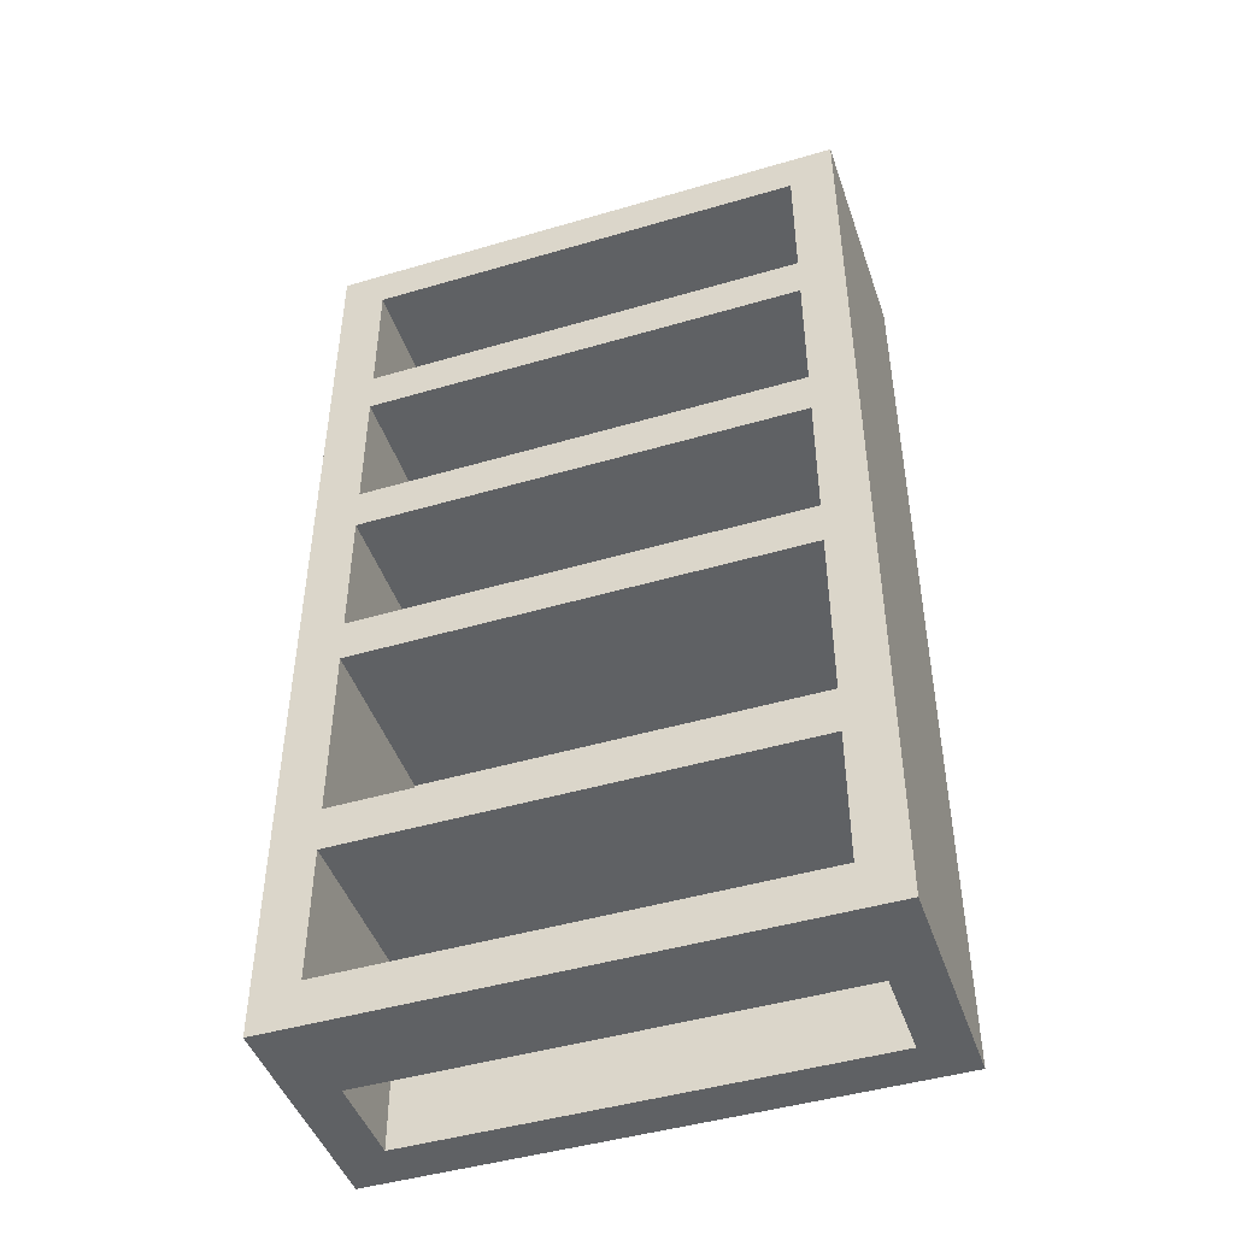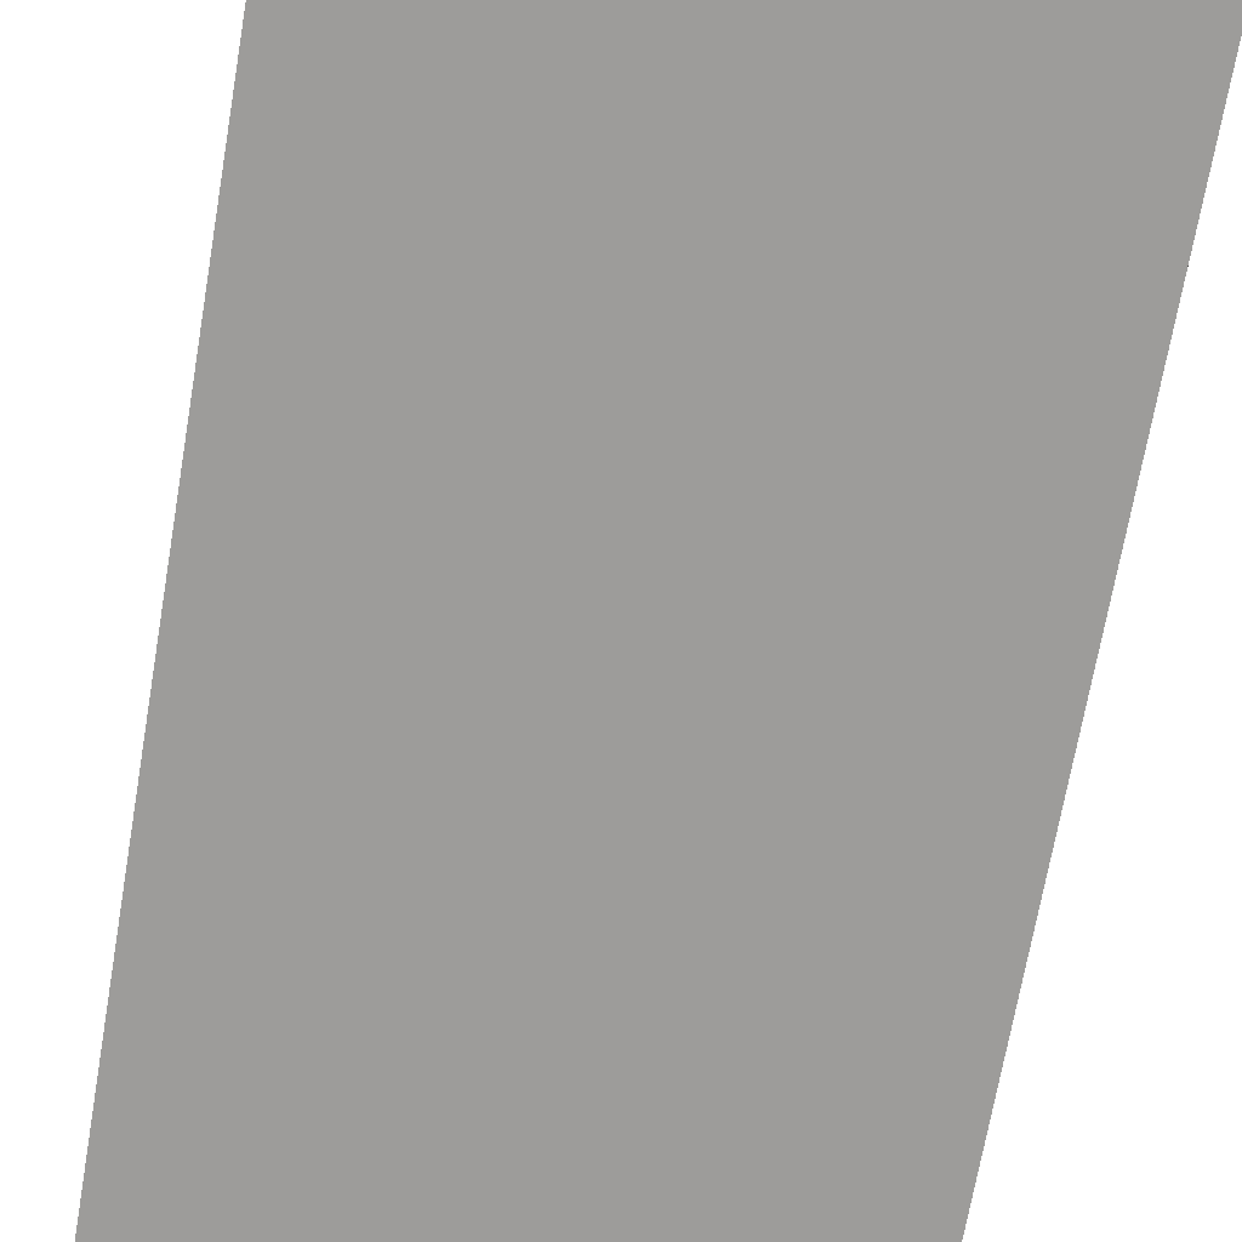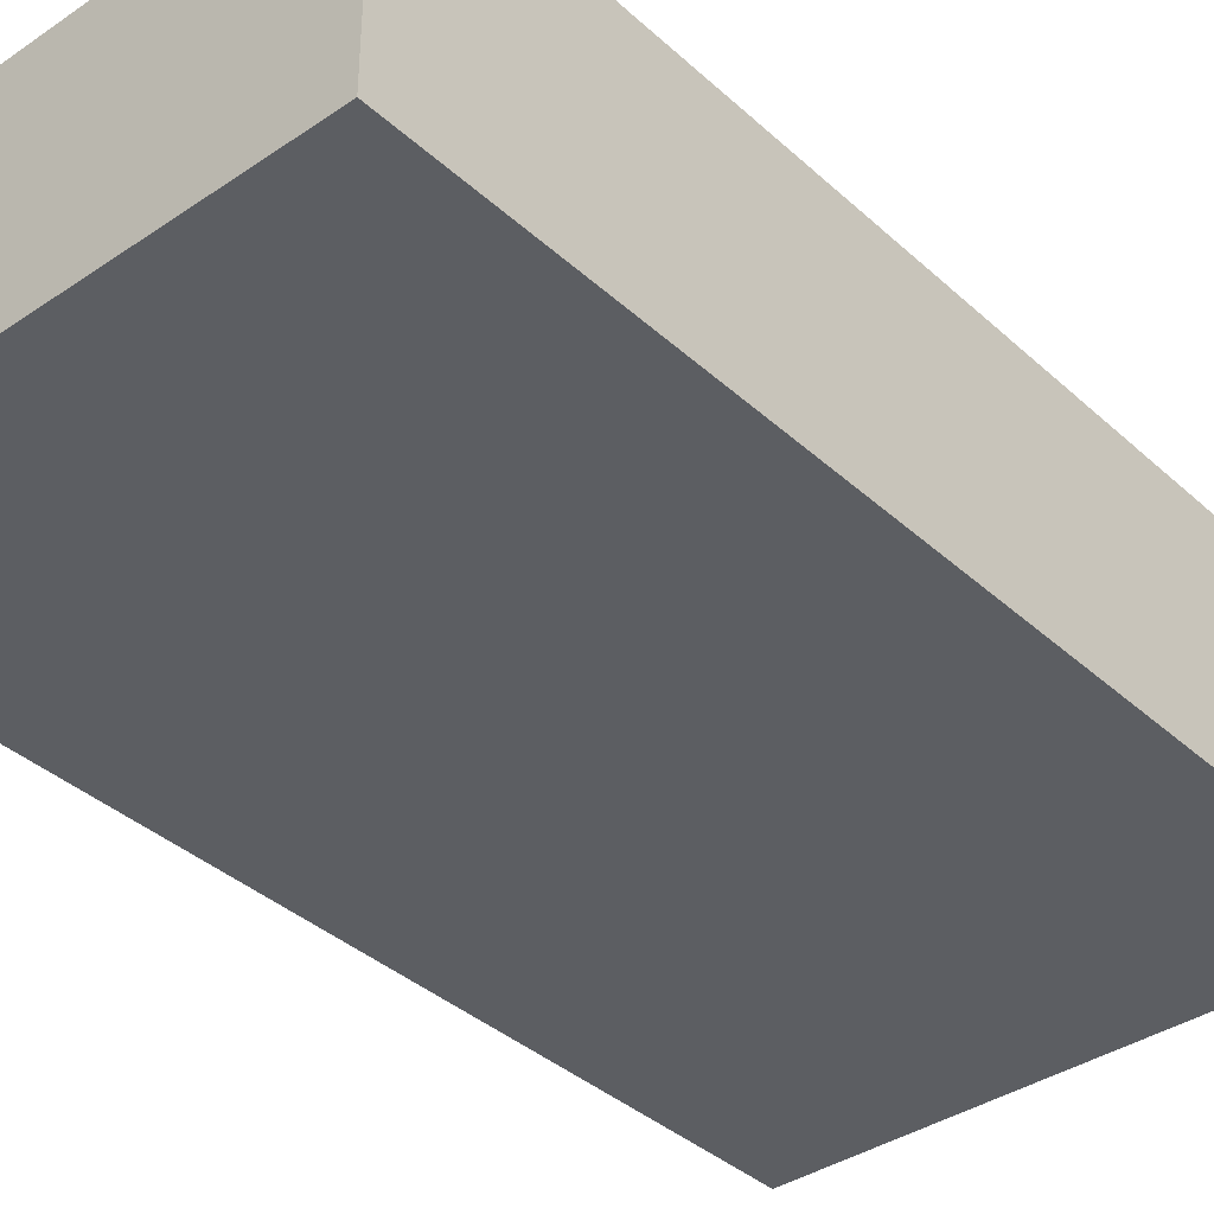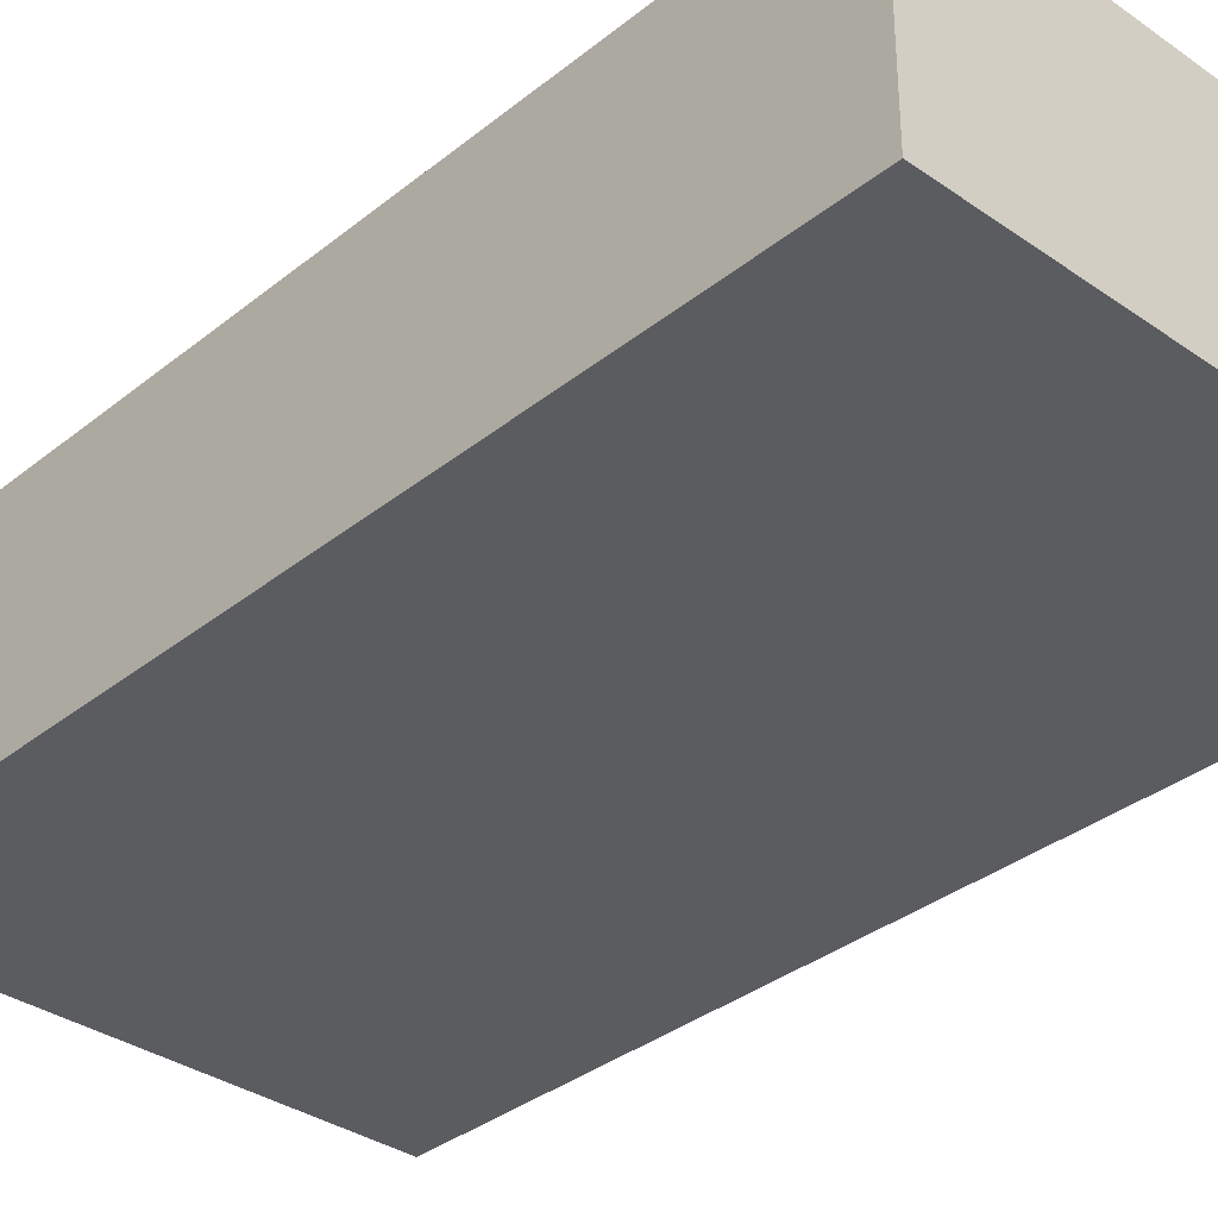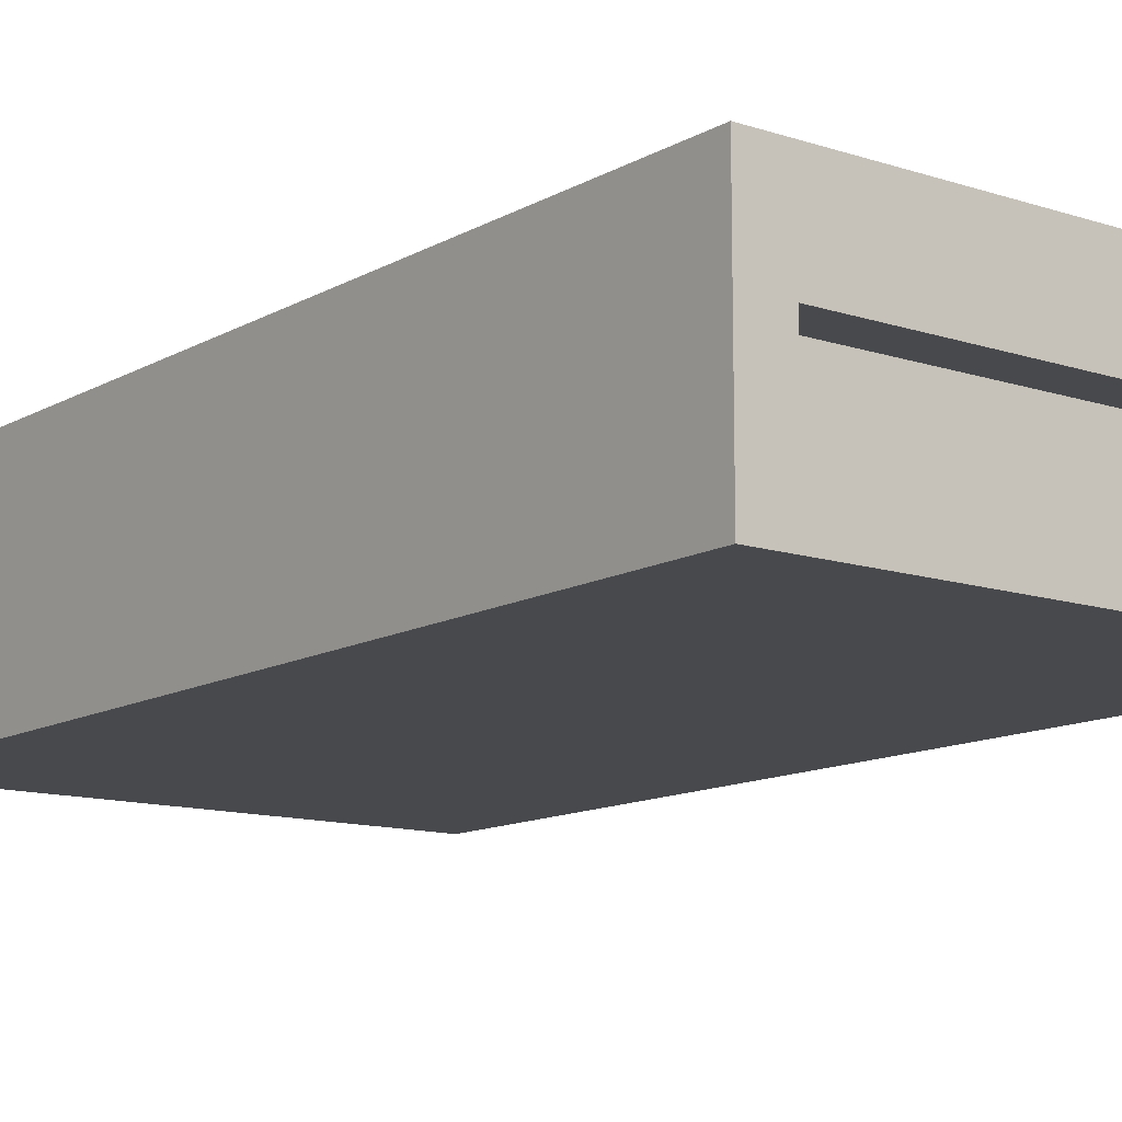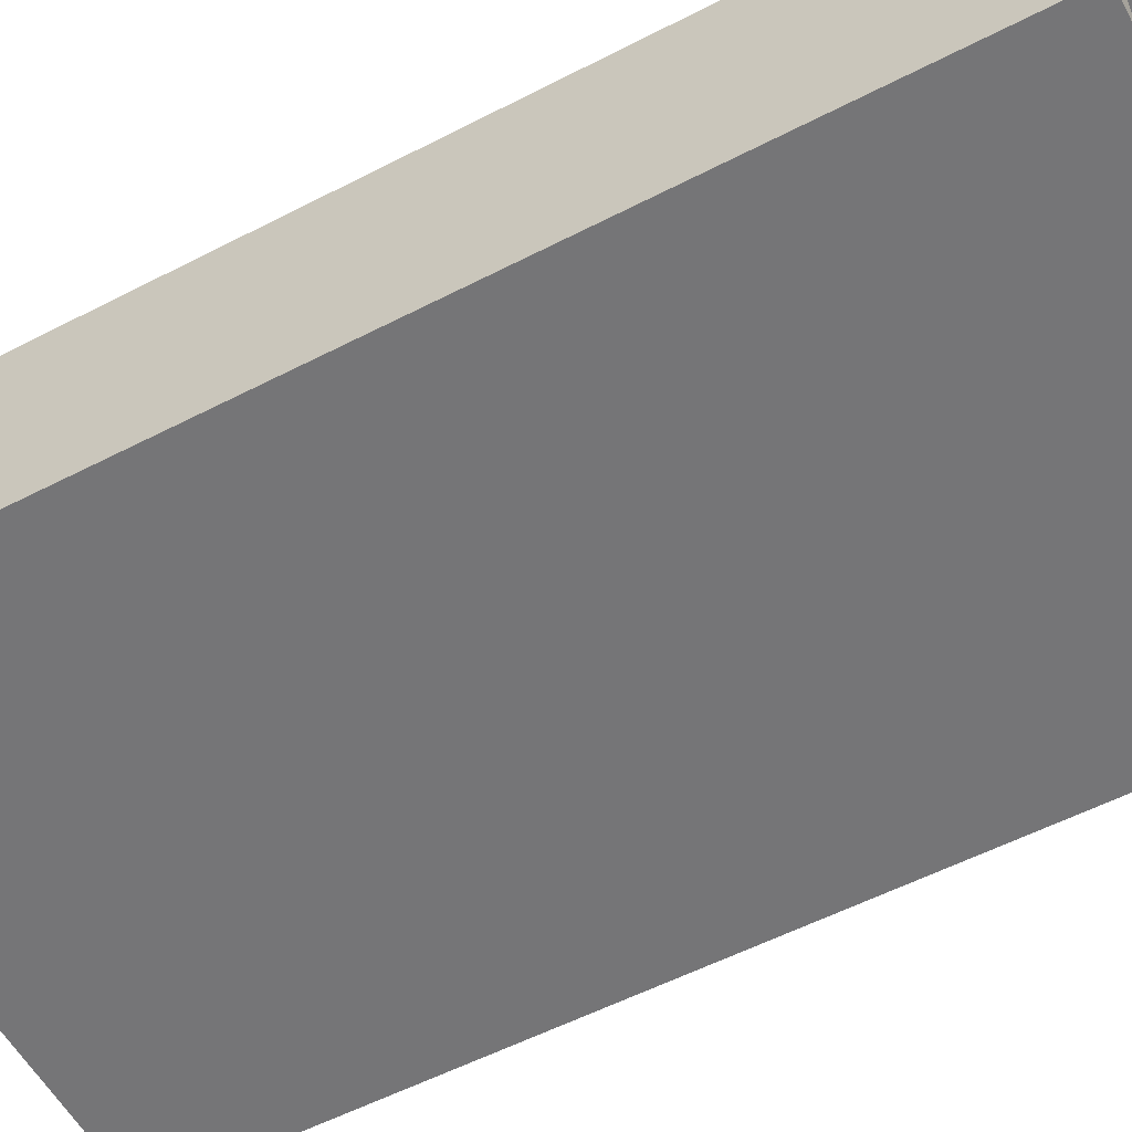
<metadata>
{"format":"obj","ext":"obj","renderer":"f3d","projection":"perspective","resolution":1024,"background":"white","views":[{"elev":-46.1,"azim":18.6,"up":"+Y"},{"elev":-70.2,"azim":170.2,"up":"+Z"},{"elev":-37.6,"azim":-139.0,"up":"+Z"},{"elev":-34.5,"azim":136.9,"up":"+Z"},{"elev":-12.3,"azim":-37.6,"up":"+Z"},{"elev":-56.6,"azim":-61.7,"up":"+Z"}]}
</metadata>
<code>
o
v -0.6 0 0.3
v -0.6 0 -0.2
v -0.6 2.2 0.3
v -0.6 2.2 -0.2
v 0.5 0 0.1
v 0.5 0 -0.1
v 0.5 0.1 0.3
v 0.5 0.1 0.1
v 0.5 0.4 0.3
v 0.5 0.4 -0.1
v 0.5 0.5 0.3
v 0.5 0.5 -0.1
v 0.5 0.9 0.3
v 0.5 0.9 -0.1
v 0.5 1 0.3
v 0.5 1 -0.1
v 0.5 1.3 0.3
v 0.5 1.3 -0.1
v 0.5 1.4 0.3
v 0.5 1.4 -0.1
v 0.5 1.7 0.3
v 0.5 1.7 -0.1
v 0.5 1.8 0.3
v 0.5 1.8 0
v 0.5 2.1 0.3
v 0.5 2.1 0
v -0.5 0 0.1
v -0.5 0 -0.1
v -0.5 0.1 0.3
v -0.5 0.1 0.1
v -0.5 0.4 0.3
v -0.5 0.4 -0.1
v -0.5 0.5 0.3
v -0.5 0.5 -0.1
v -0.5 0.9 0.3
v -0.5 0.9 -0.1
v -0.5 1 0.3
v -0.5 1 -0.1
v -0.5 1.3 0.3
v -0.5 1.3 -0.1
v -0.5 1.4 0.3
v -0.5 1.4 -0.1
v -0.5 1.7 0.3
v -0.5 1.7 -0.1
v -0.5 1.8 0.3
v -0.5 1.8 0
v -0.5 2.1 0.3
v -0.5 2.1 0
v 0.6 0 0.3
v 0.6 0 -0.2
v 0.6 2.2 0.3
v 0.6 2.2 -0.2
v -0.6 0 0.3
v -0.6 2.2 0.3
v -0.5 0.1 0.3
v -0.5 0.4 0.3
v -0.5 0.5 0.3
v -0.5 0.9 0.3
v -0.5 1 0.3
v -0.5 1.3 0.3
v -0.5 1.4 0.3
v -0.5 1.7 0.3
v -0.5 1.8 0.3
v -0.5 2.1 0.3
v 0.5 0.1 0.3
v 0.5 0.4 0.3
v 0.5 0.5 0.3
v 0.5 0.9 0.3
v 0.5 1 0.3
v 0.5 1.3 0.3
v 0.5 1.4 0.3
v 0.5 1.7 0.3
v 0.5 1.8 0.3
v 0.5 2.1 0.3
v 0.6 0 0.3
v 0.6 2.2 0.3
v -0.5 1.8 0
v -0.5 2.1 0
v 0.5 1.8 0
v 0.5 2.1 0
v -0.5 0 -0.1
v -0.5 0.4 -0.1
v -0.5 0.5 -0.1
v -0.5 0.9 -0.1
v -0.5 1 -0.1
v -0.5 1.3 -0.1
v -0.5 1.4 -0.1
v -0.5 1.7 -0.1
v 0.5 0 -0.1
v 0.5 0.4 -0.1
v 0.5 0.5 -0.1
v 0.5 0.9 -0.1
v 0.5 1 -0.1
v 0.5 1.3 -0.1
v 0.5 1.4 -0.1
v 0.5 1.7 -0.1
v -0.5 0 0.1
v -0.5 0.1 0.1
v 0.5 0 0.1
v 0.5 0.1 0.1
v -0.6 0 -0.2
v -0.6 2.2 -0.2
v 0.6 0 -0.2
v 0.6 2.2 -0.2
v -0.6 0 0.3
v 0.6 0 0.3
v -0.5 0 0.1
v 0.5 0 0.1
v -0.5 0 -0.1
v 0.5 0 -0.1
v -0.6 0 -0.2
v 0.6 0 -0.2
v -0.5 0.4 0.3
v 0.5 0.4 0.3
v -0.5 0.4 -0.1
v 0.5 0.4 -0.1
v -0.5 0.9 0.3
v 0.5 0.9 0.3
v -0.5 0.9 -0.1
v 0.5 0.9 -0.1
v -0.5 1.3 0.3
v 0.5 1.3 0.3
v -0.5 1.3 -0.1
v 0.5 1.3 -0.1
v -0.5 1.7 0.3
v 0.5 1.7 0.3
v -0.5 1.7 -0.1
v 0.5 1.7 -0.1
v -0.5 2.1 0.3
v 0.5 2.1 0.3
v -0.5 2.1 0
v 0.5 2.1 0
v -0.5 0.1 0.3
v 0.5 0.1 0.3
v -0.5 0.1 0.1
v 0.5 0.1 0.1
v -0.5 0.5 0.3
v 0.5 0.5 0.3
v -0.5 0.5 -0.1
v 0.5 0.5 -0.1
v -0.5 1 0.3
v 0.5 1 0.3
v -0.5 1 -0.1
v 0.5 1 -0.1
v -0.5 1.4 0.3
v 0.5 1.4 0.3
v -0.5 1.4 -0.1
v 0.5 1.4 -0.1
v -0.5 1.8 0.3
v 0.5 1.8 0.3
v -0.5 1.8 0
v 0.5 1.8 0
v -0.6 2.2 0.3
v 0.6 2.2 0.3
v -0.6 2.2 -0.2
v 0.6 2.2 -0.2
f 3 2 1
f 4 2 3
f 8 6 5
f 9 8 7
f 10 6 8
f 10 8 9
f 13 12 11
f 14 12 13
f 17 16 15
f 18 16 17
f 21 20 19
f 22 20 21
f 25 24 23
f 26 24 25
f 27 28 30
f 29 30 31
f 30 28 32
f 31 30 32
f 33 34 35
f 35 34 36
f 37 38 39
f 39 38 40
f 41 42 43
f 43 42 44
f 45 46 47
f 47 46 48
f 49 50 51
f 51 50 52
f 55 54 53
f 56 54 55
f 57 54 56
f 58 54 57
f 59 54 58
f 60 54 59
f 61 54 60
f 62 54 61
f 63 54 62
f 64 54 63
f 65 55 53
f 66 57 56
f 67 57 66
f 68 59 58
f 69 59 68
f 70 61 60
f 71 61 70
f 72 63 62
f 73 63 72
f 74 54 64
f 75 73 72
f 75 74 73
f 75 71 70
f 75 65 53
f 75 72 71
f 75 69 68
f 75 70 69
f 75 67 66
f 75 68 67
f 75 66 65
f 76 54 74
f 76 74 75
f 79 78 77
f 80 78 79
f 89 82 81
f 90 82 89
f 91 84 83
f 92 84 91
f 93 86 85
f 94 86 93
f 95 88 87
f 96 88 95
f 97 98 99
f 99 98 100
f 101 102 103
f 103 102 104
f 107 106 105
f 108 106 107
f 109 107 105
f 110 106 108
f 111 109 105
f 111 110 109
f 112 106 110
f 112 110 111
f 115 114 113
f 116 114 115
f 119 118 117
f 120 118 119
f 123 122 121
f 124 122 123
f 127 126 125
f 128 126 127
f 131 130 129
f 132 130 131
f 133 134 135
f 135 134 136
f 137 138 139
f 139 138 140
f 141 142 143
f 143 142 144
f 145 146 147
f 147 146 148
f 149 150 151
f 151 150 152
f 153 154 155
f 155 154 156

</code>
